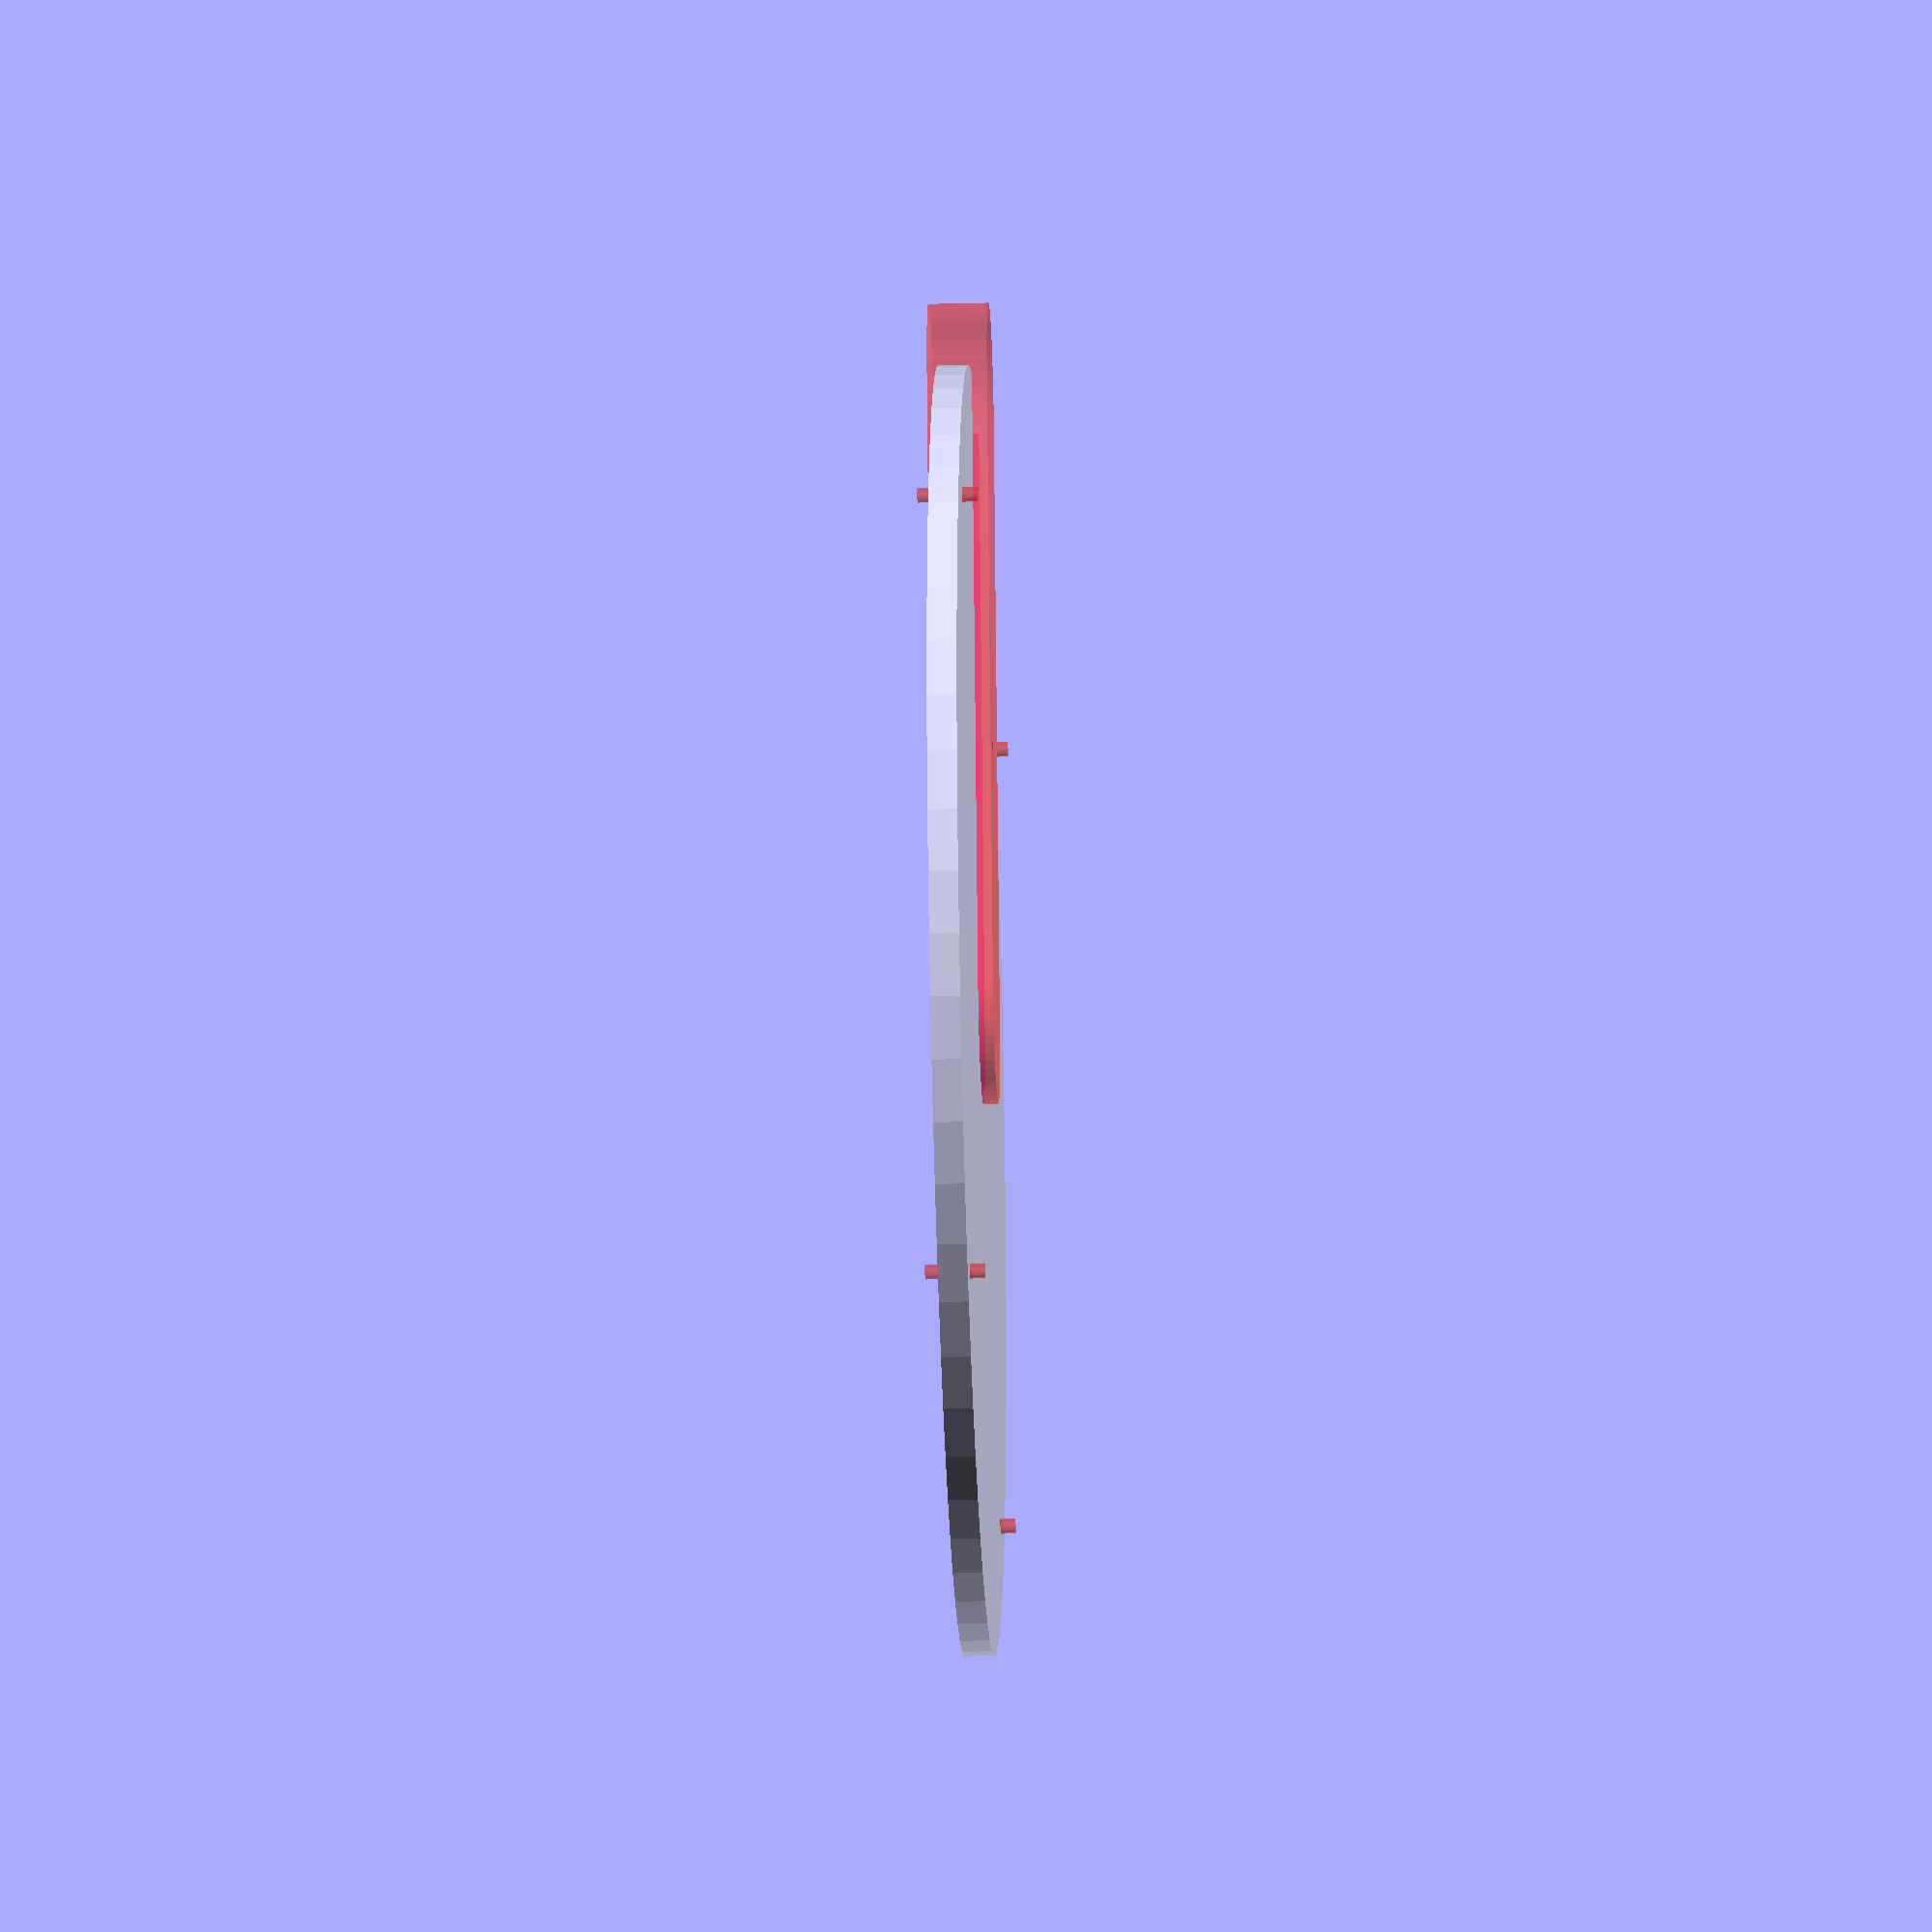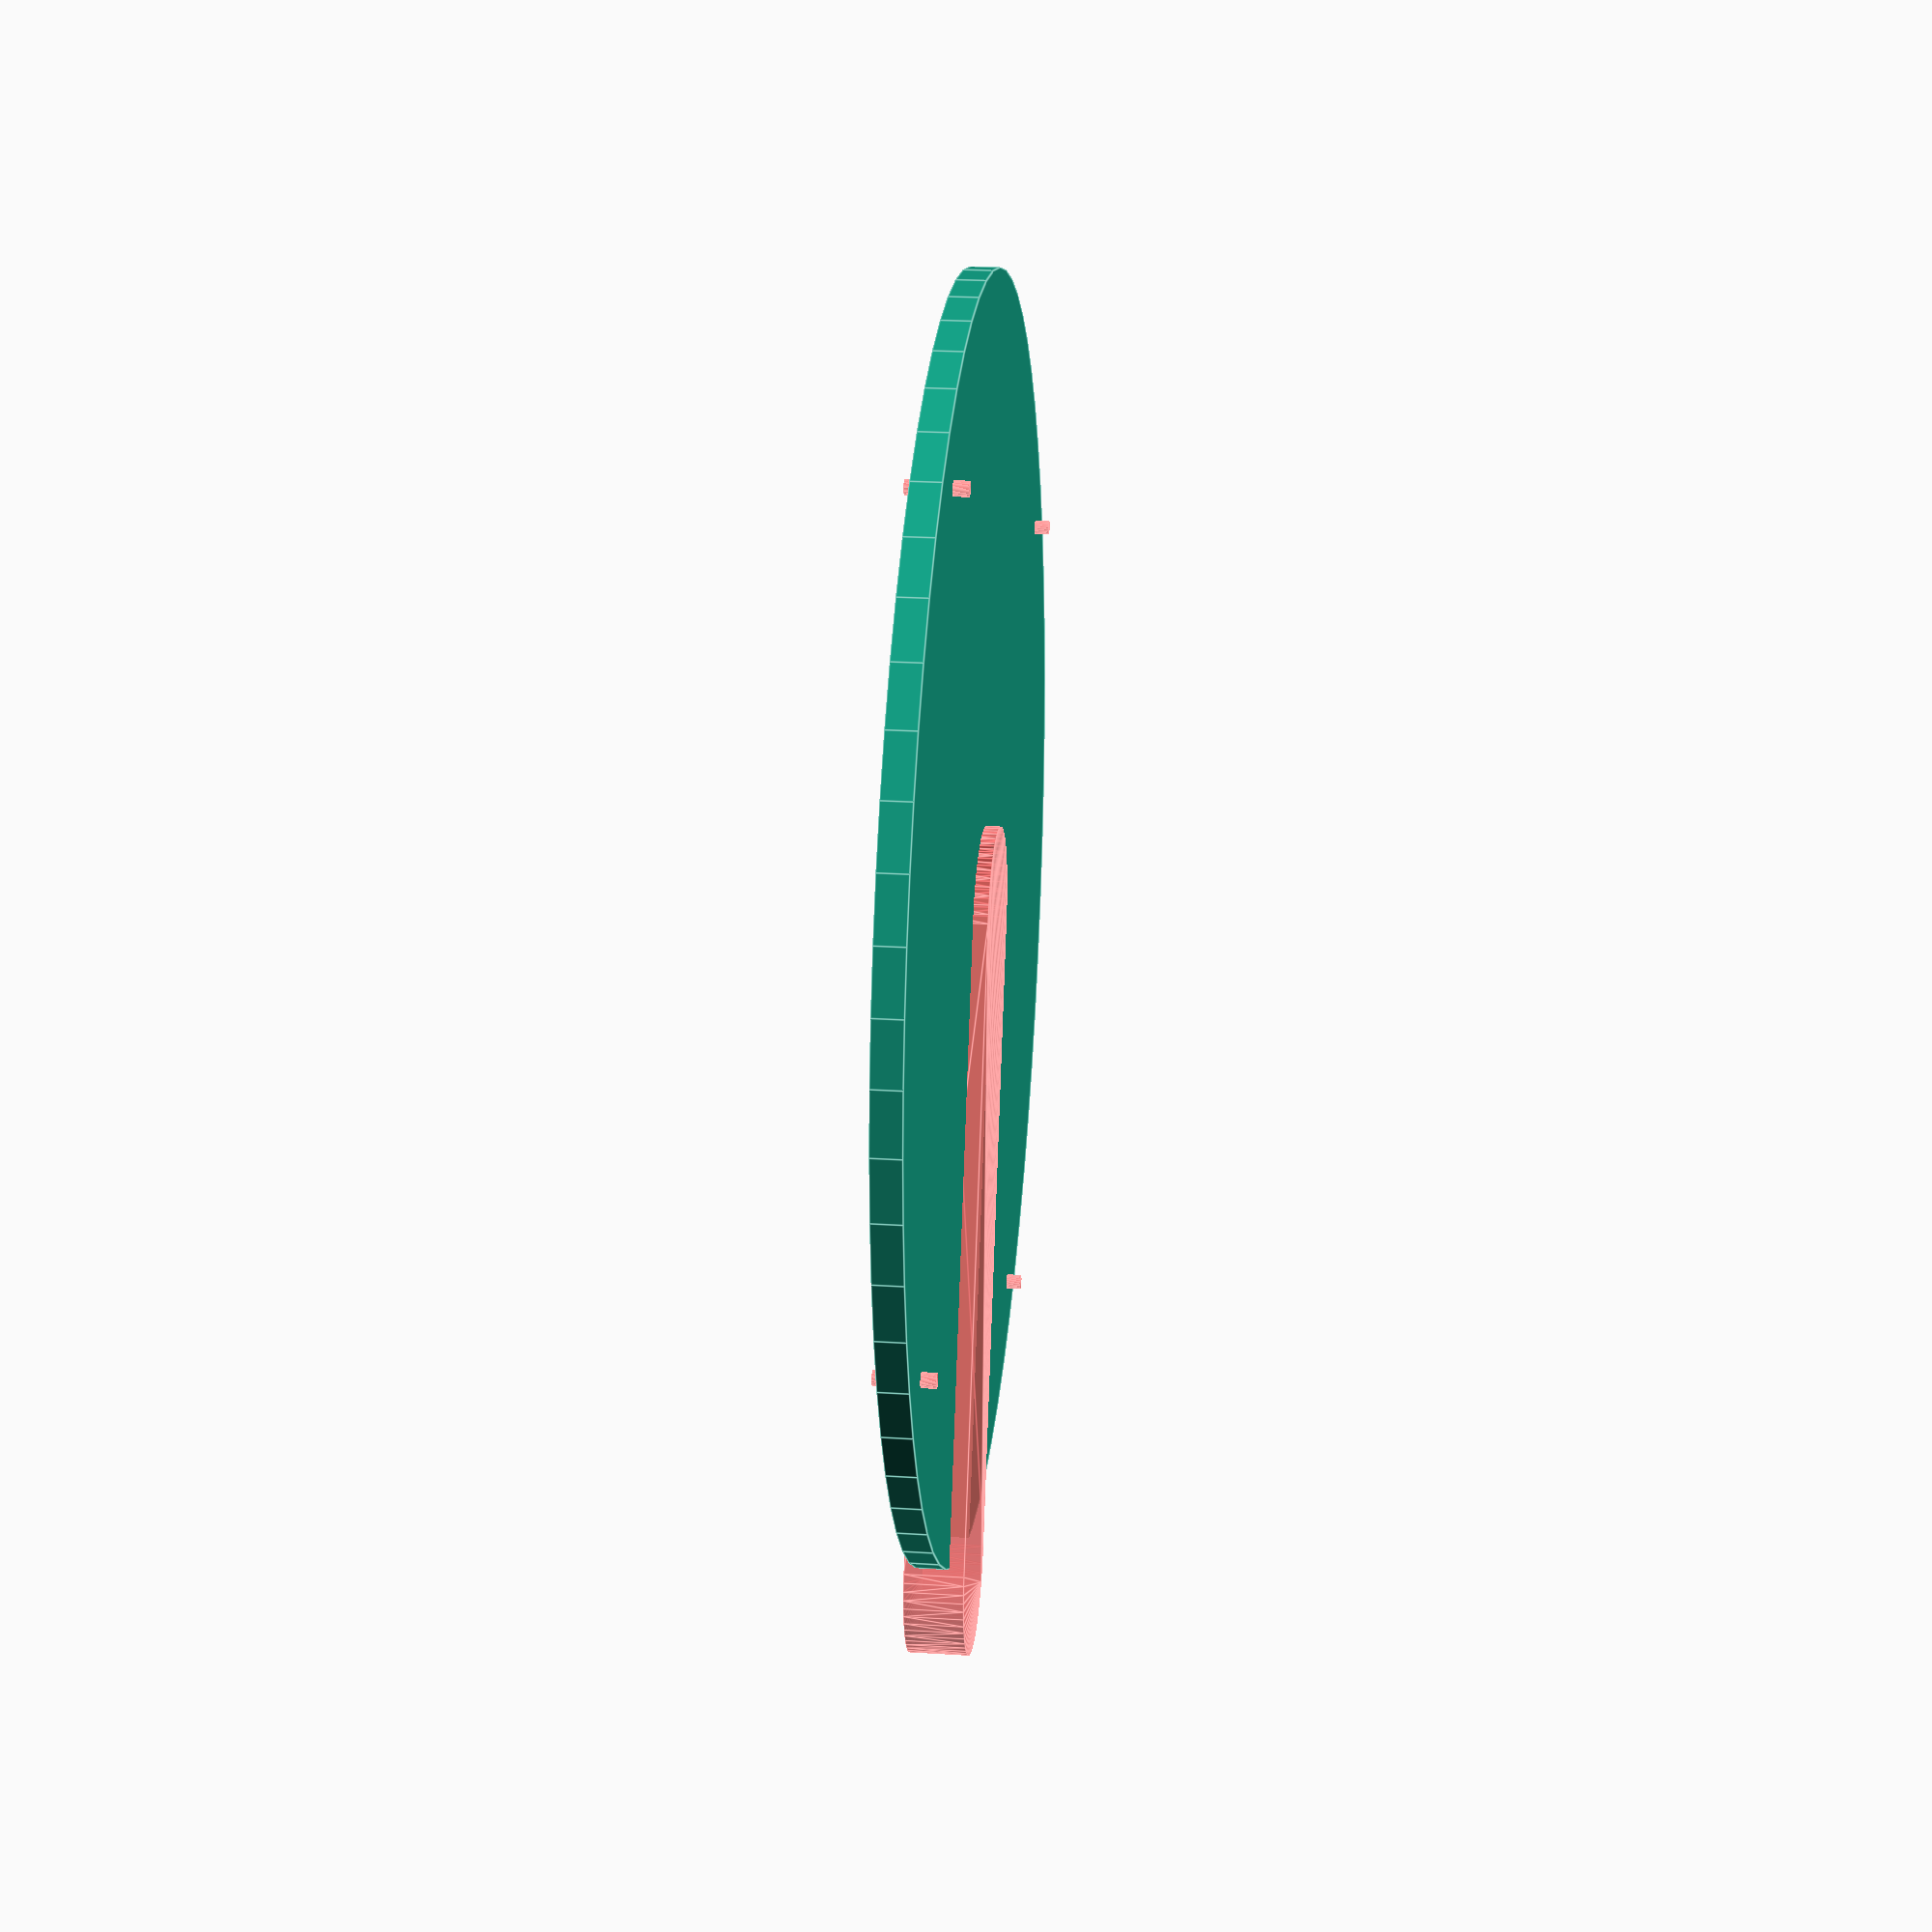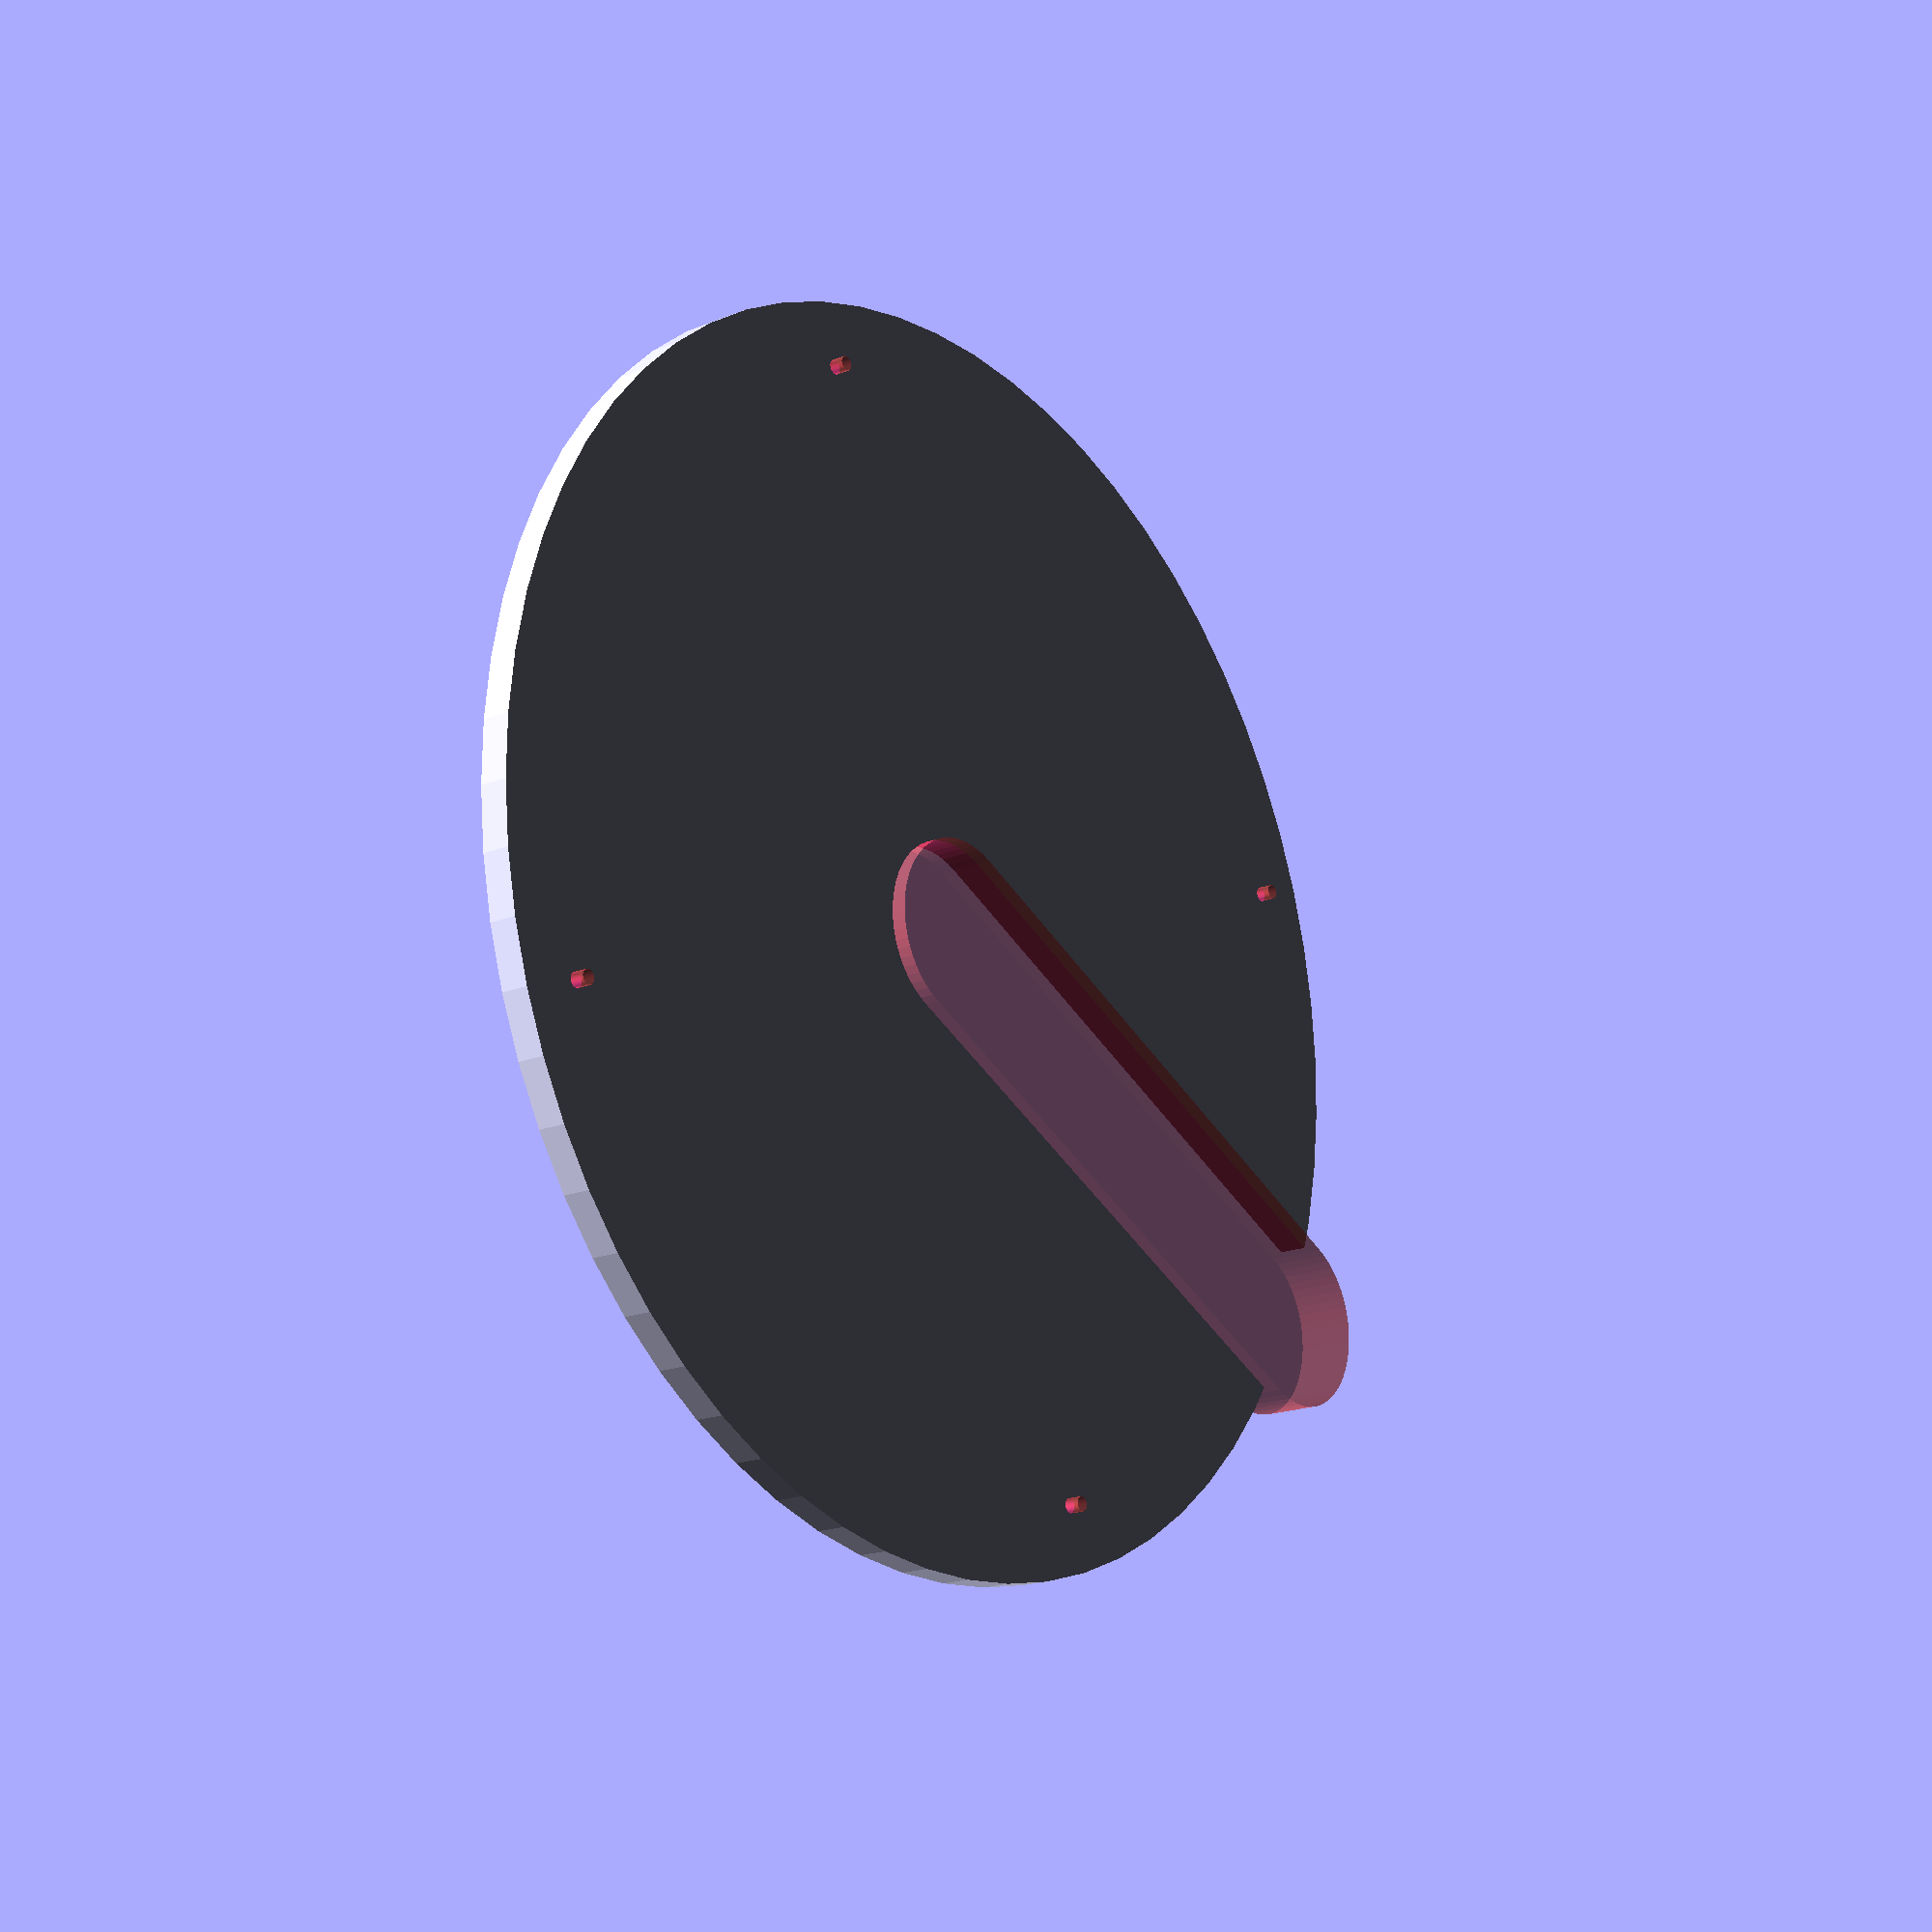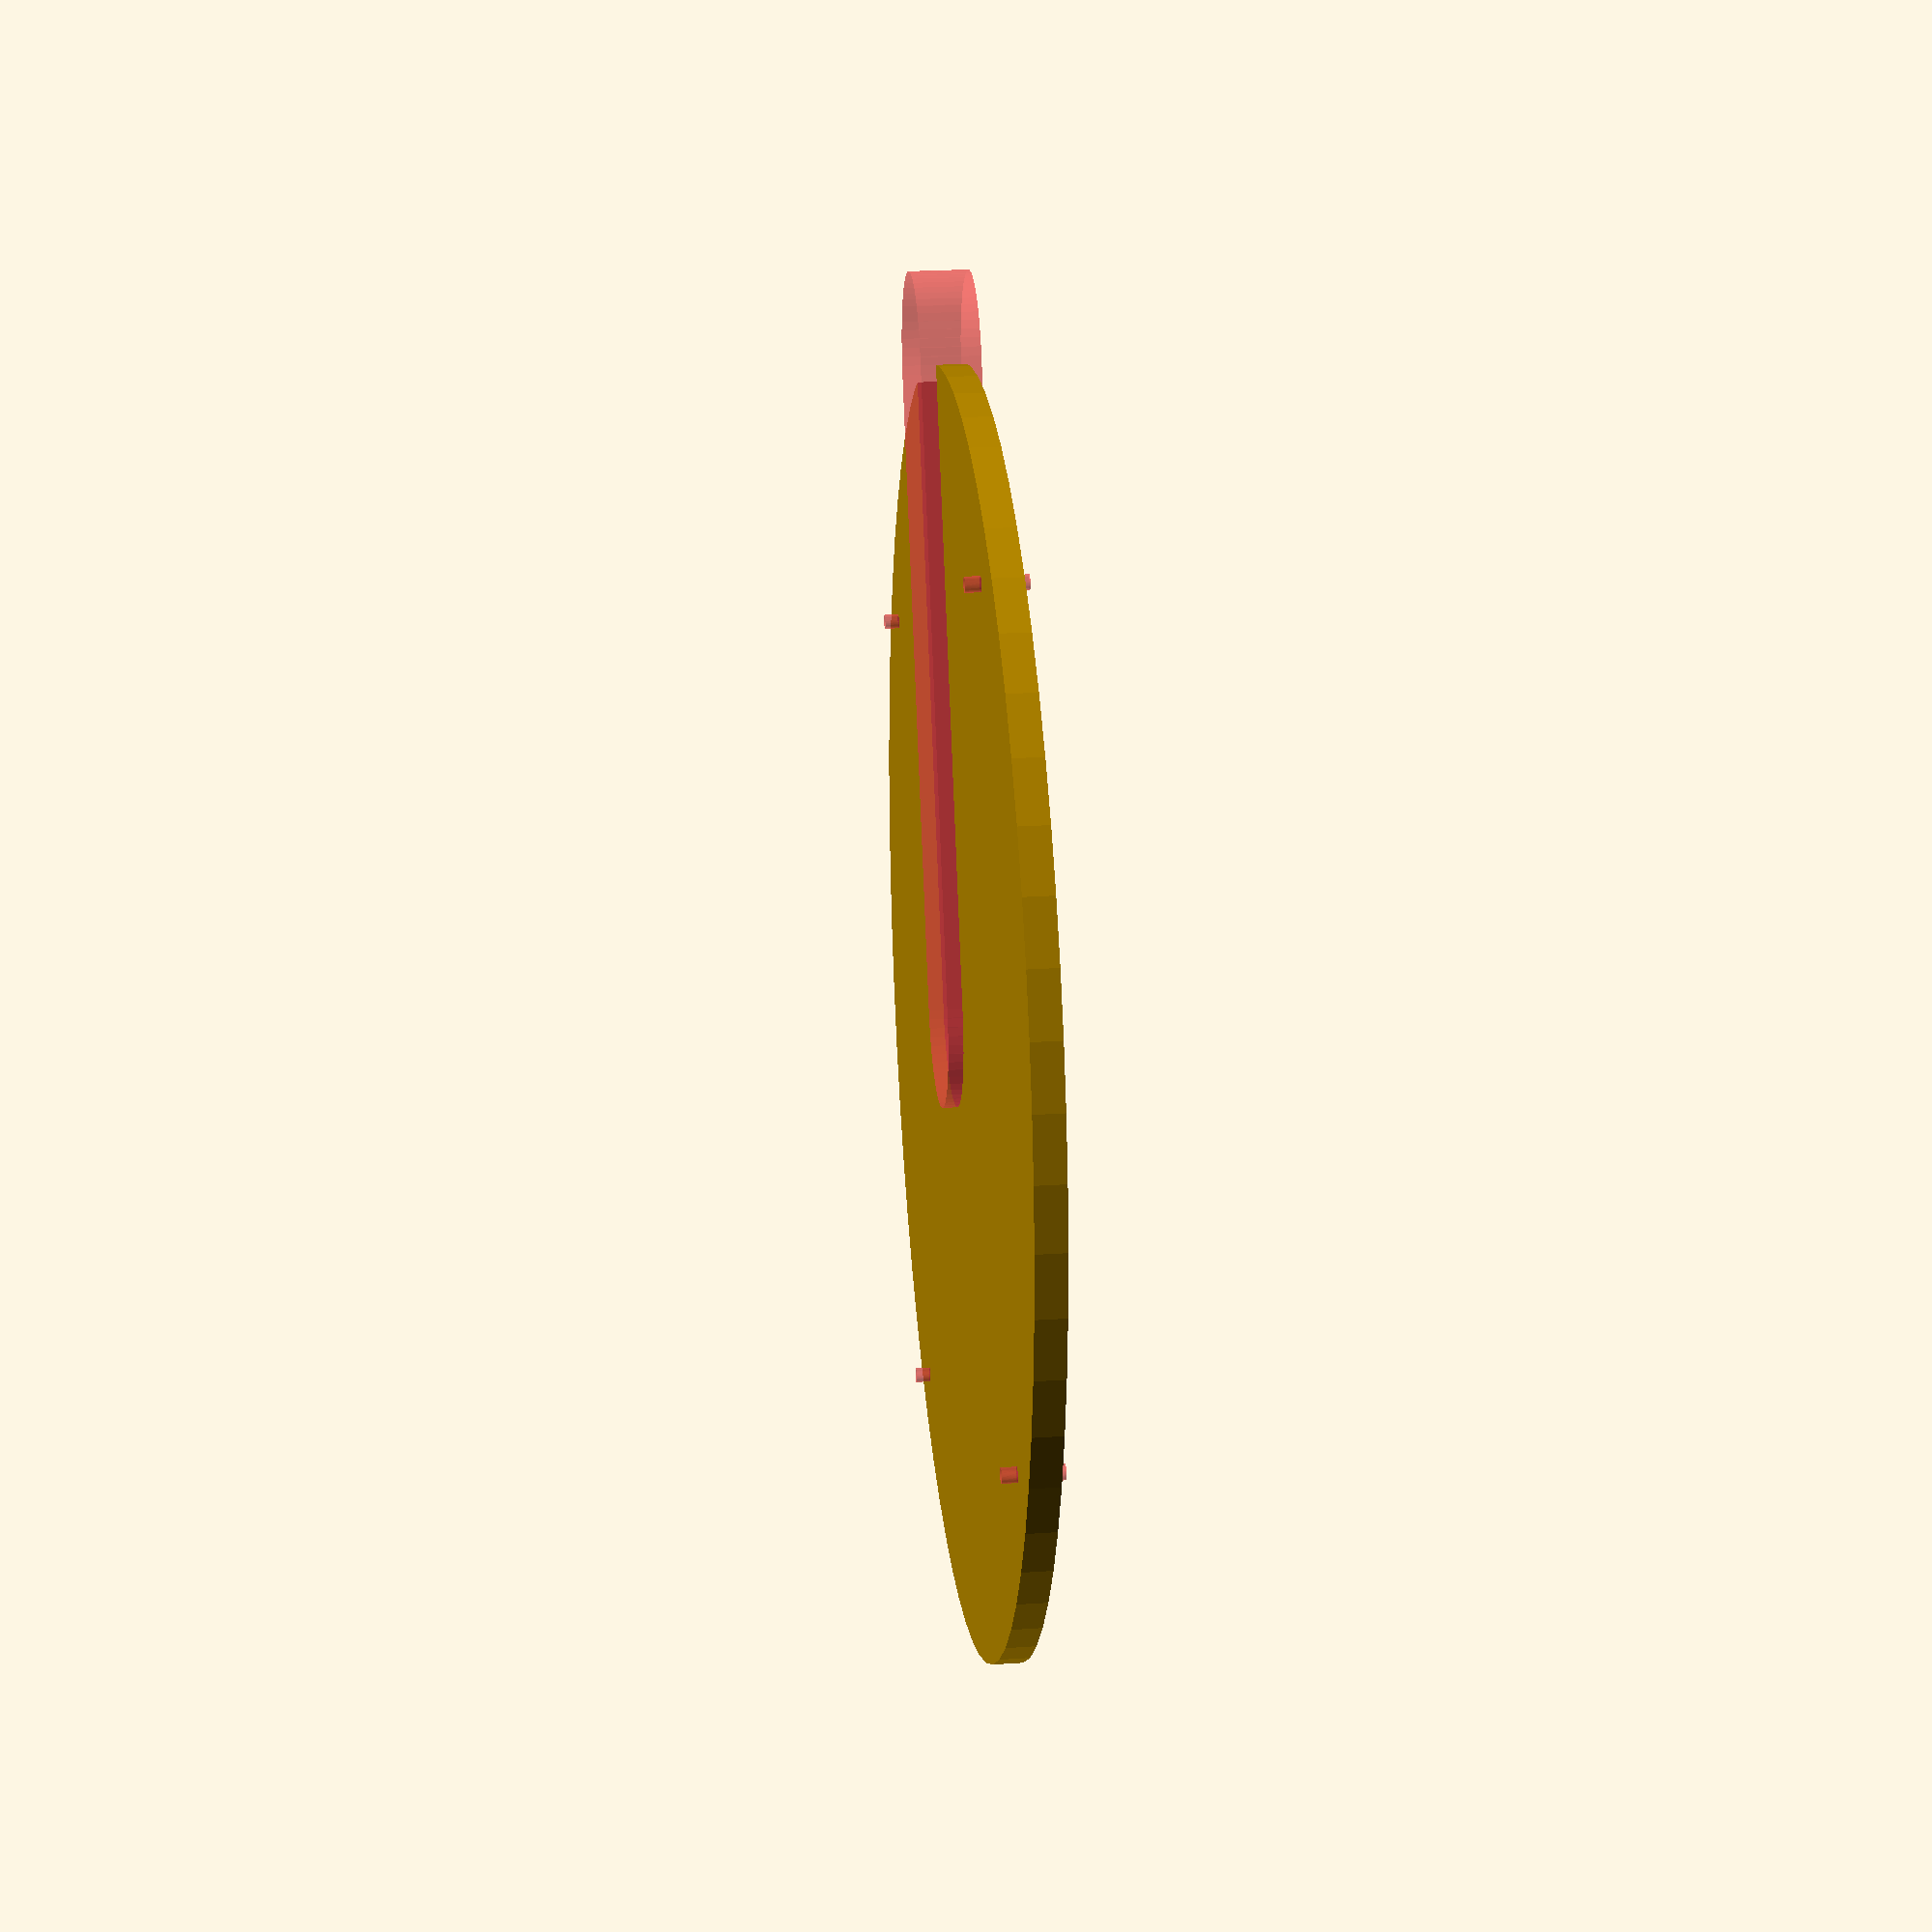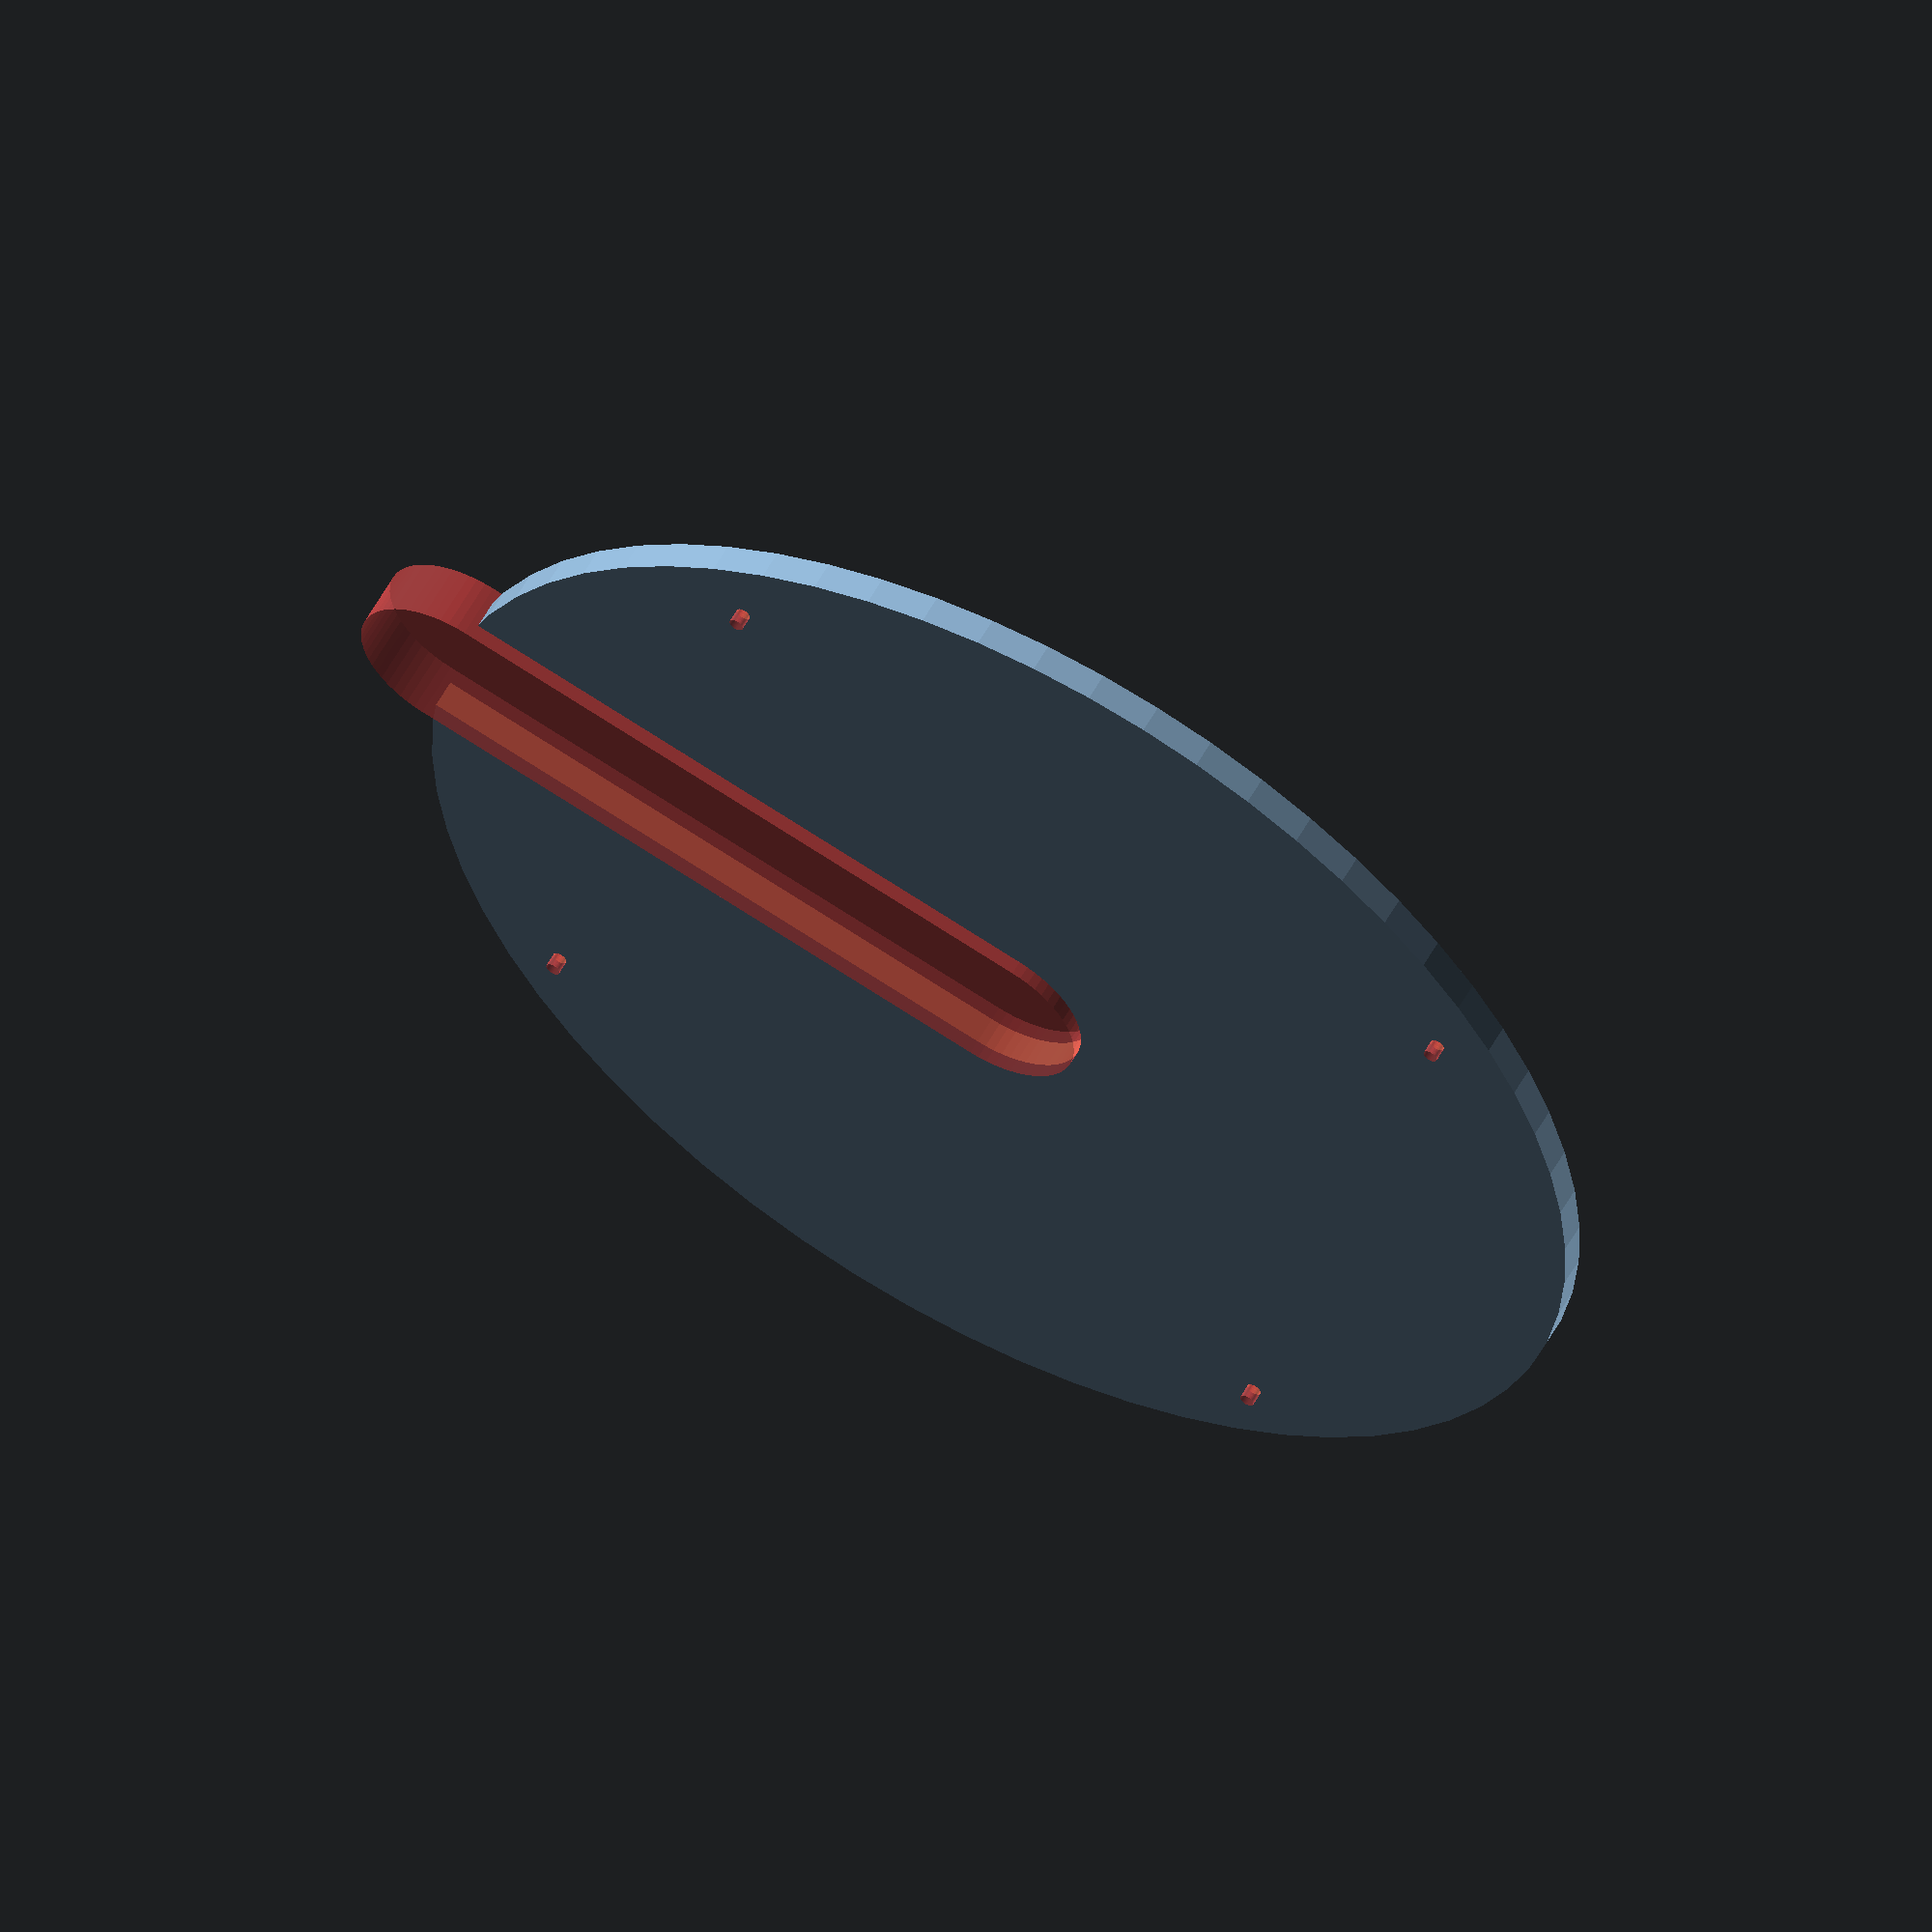
<openscad>
$fn = 64;

Main();

module Main() {
    projection(){
//        Panel();
    }
    Panel();
}

module Panel() {

    panel_radius = 172/2; // + 5/2;
    panel_height = 4;
    hole_wire_radius = 12.5;
    home_screw_radius = 1;  // M2

    translate([panel_radius, panel_radius, 0]) {
        difference() {
            union() {
                cylinder(r=panel_radius, h=panel_height);
            }
            union() {
                translate([0, 0, -panel_height/2]) {
                    #Hole();
                    #ScrewHoles();
                }
            }
        }
    }

    module Hole() {
        hull(){
            cylinder(r=hole_wire_radius, h=panel_height*2);
            translate([panel_radius, 0, 0]) {
                cylinder(r=hole_wire_radius, h=panel_height*2);
            }
        }
    }

    module ScrewHoles() {
        margin = 9;
        radius = panel_radius - margin;
        for (angle = [0+45, 90+45, 180+45, 270+45]) {
            translate([sin(angle)*radius, cos(angle)*radius, 0]) {
                ScrewHole();
            }
        }
        module ScrewHole() {
            cylinder(r=home_screw_radius, h=panel_height*2);
        }
    }

}


</openscad>
<views>
elev=32.5 azim=255.7 roll=272.2 proj=o view=wireframe
elev=158.0 azim=289.2 roll=263.6 proj=p view=edges
elev=198.3 azim=334.2 roll=52.1 proj=p view=wireframe
elev=336.9 azim=248.7 roll=83.5 proj=p view=solid
elev=302.8 azim=194.8 roll=28.6 proj=o view=solid
</views>
